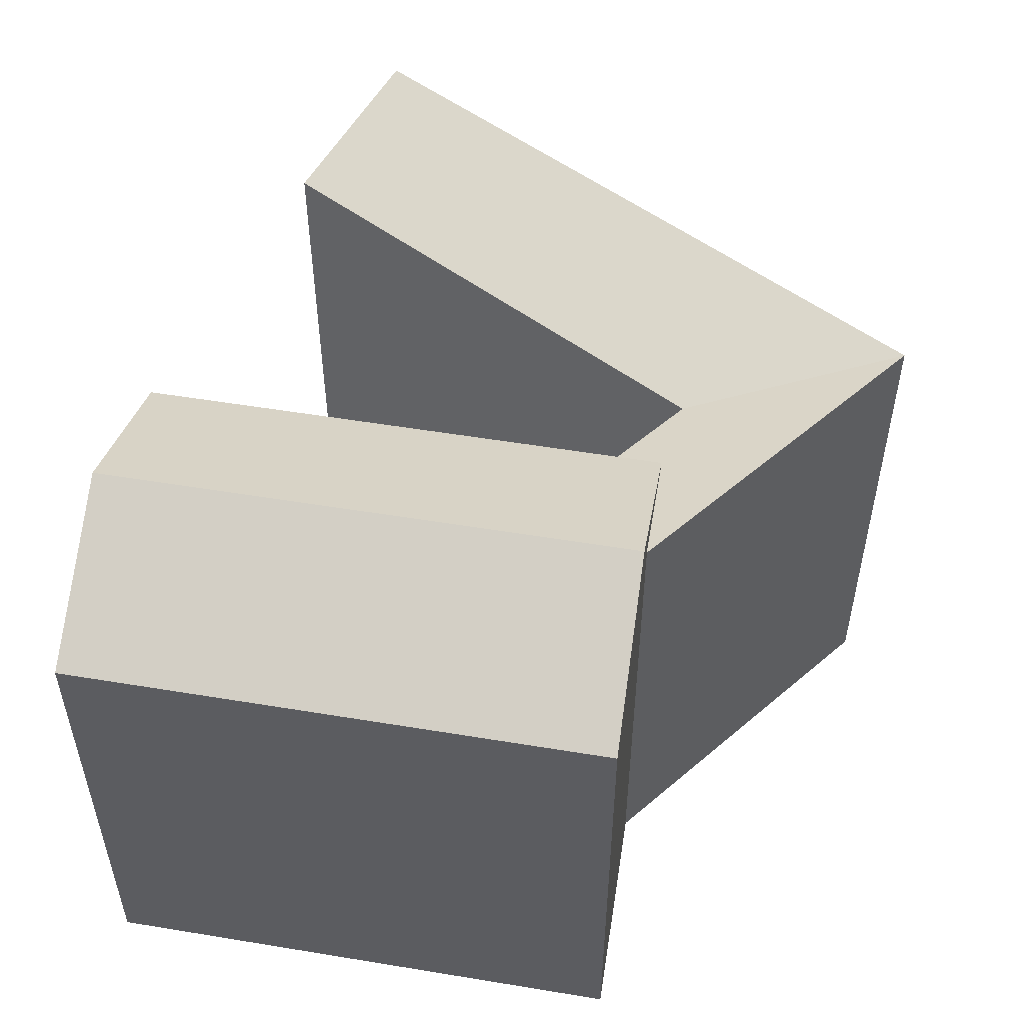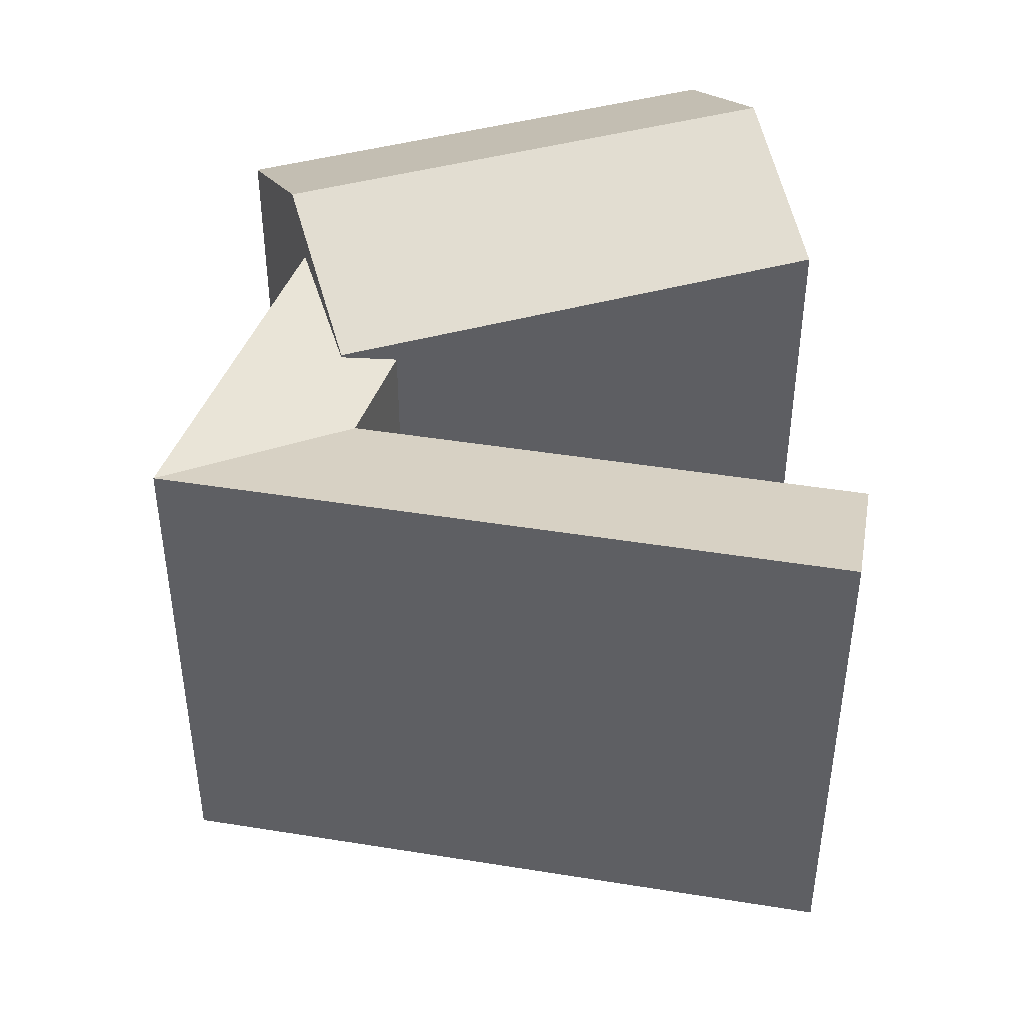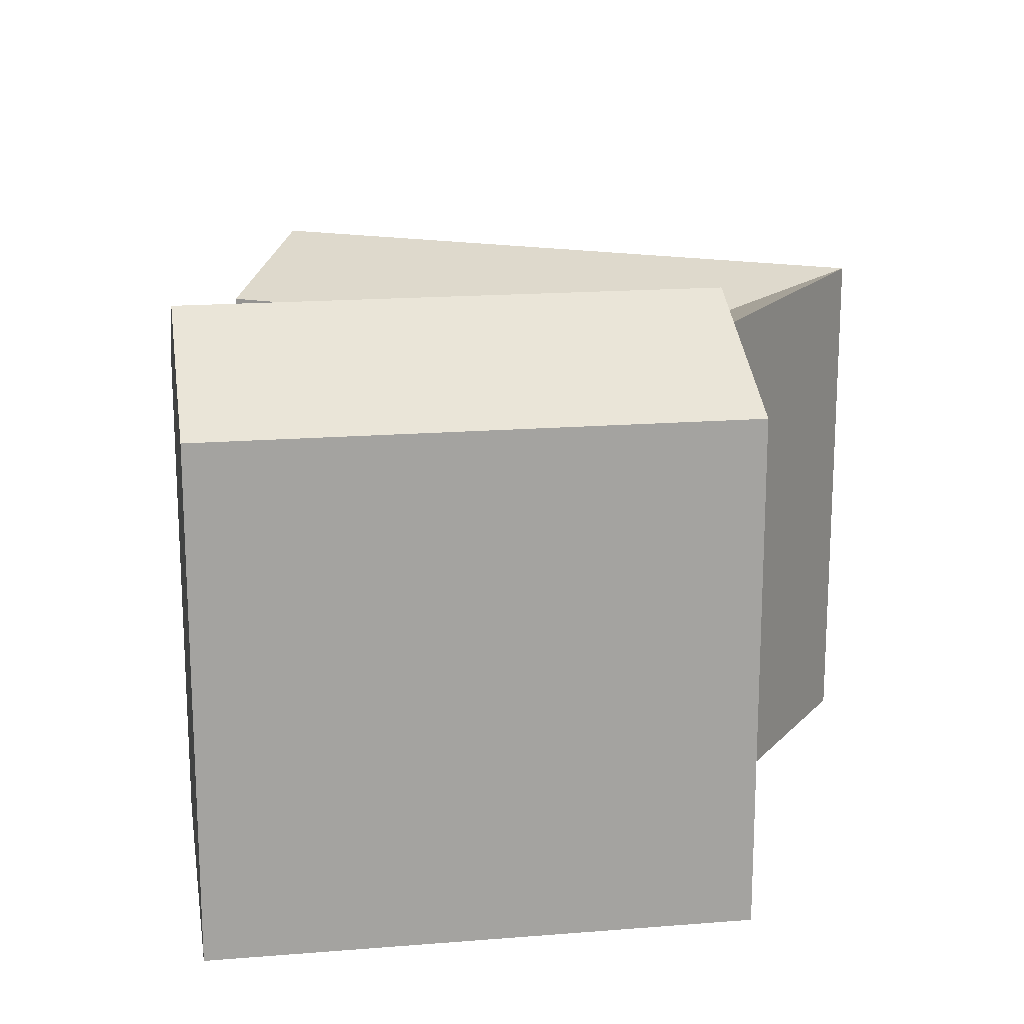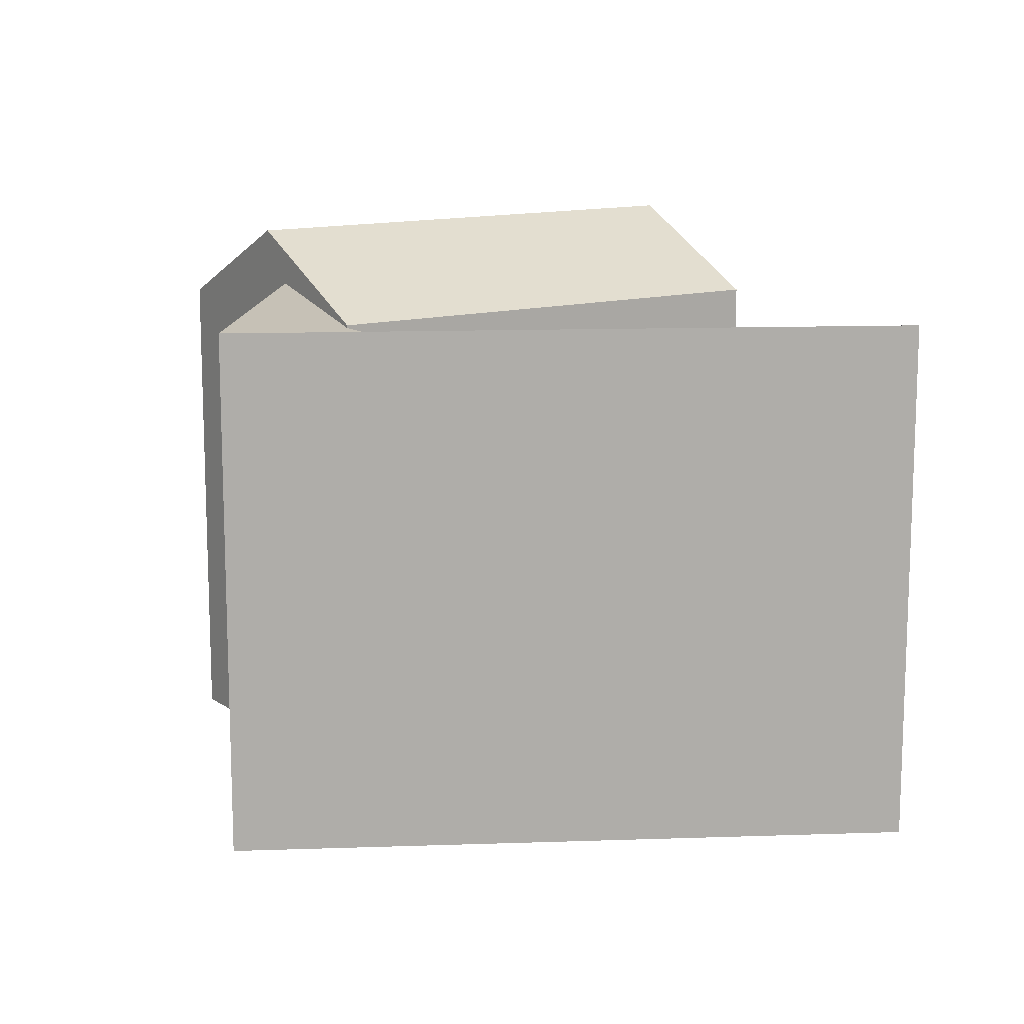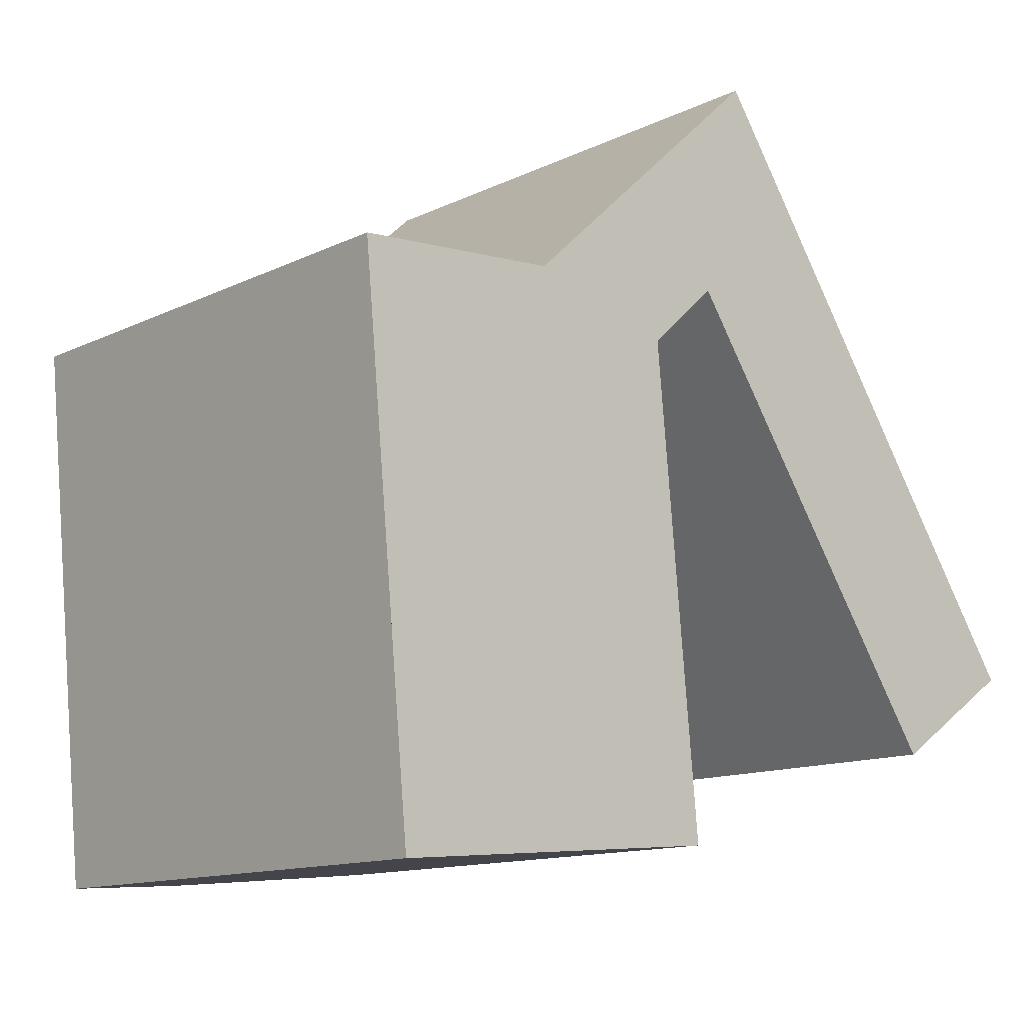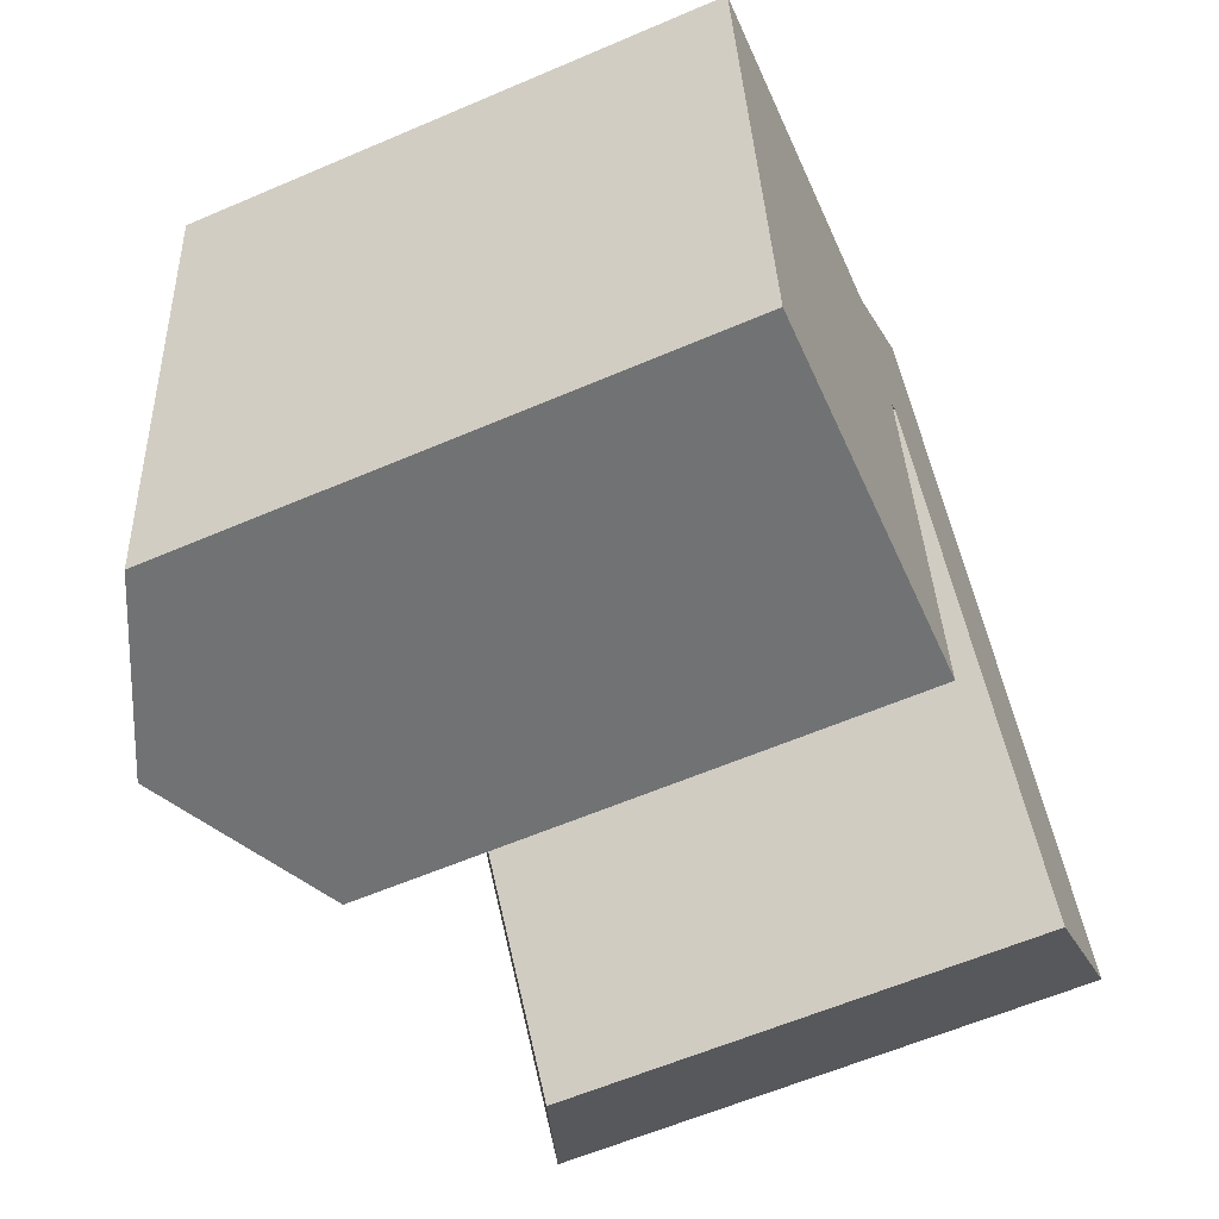
<metadata>
{"format":"obj","ext":"obj","renderer":"f3d","projection":"perspective","resolution":1024,"background":"white","views":[{"elev":53.1,"azim":-85.3,"up":"+Y"},{"elev":44.0,"azim":66.8,"up":"+Y"},{"elev":17.6,"azim":-104.3,"up":"+Y"},{"elev":13.1,"azim":51.6,"up":"+Y"},{"elev":-12.6,"azim":-41.7,"up":"+Z"},{"elev":-59.9,"azim":-66.2,"up":"+Z"}]}
</metadata>
<code>
v  29.66 19.33 -15.86
v  22.68 21.44 6.364
v  35.16 21.44 -12.18
v  17.78 19.33 1.81
v  19.66 21.44 10.86
v  14.75 21.44 6.302
v  8.683 21.44 0.6687
v  12.68 19.33 -2.918
v  9.076 23.69 -21.01
v  15.43 20.2 -12.91
v  16.13 20.2 -20.41
v  14.12 20.2 1.031
v  8.374 23.69 -13.52
v  7.061 23.69 0.5149
v  2.024 20.2 -21.62
v  1.322 20.2 -14.12
v  0.0004415 20.2 -0.0006562
v  8.683 -4.099e-17 0.6694
v  17.77 -1.109e-16 1.81
v  14.75 -3.859e-16 6.303
v  12.68 1.787e-16 -2.918
v  22.68 -3.897e-16 6.365
v  19.66 -6.648e-16 10.86
v  35.16 7.459e-16 -12.18
v  29.66 9.714e-16 -15.86
v  9.075 -0.55 -21.01
v  1.322 -0.55 -14.12
v  2.023 -0.55 -21.62
v  0 -0.55 -3.368e-17
v  16.13 -0.55 -20.41
v  7.06 -0.55 0.5157
v  15.43 -0.55 -12.91
v  14.12 -0.55 1.031
g defaultobject
f 1 2 3
f 2 1 4
f 2 4 5
f 4 6 5
f 6 4 7
f 7 4 8
f 9 10 11
f 10 9 12
f 12 9 13
f 12 13 14
f 15 13 9
f 13 15 14
f 14 15 16
f 14 16 17
f 18 19 20
f 19 18 21
f 20 22 23
f 22 20 24
f 24 20 19
f 24 19 25
f 26 27 28
f 27 26 29
f 29 26 30
f 29 30 31
f 31 30 32
f 31 32 33
f 3 22 24
f 22 3 2
f 22 2 23
f 23 2 5
f 5 20 23
f 20 5 18
f 18 5 6
f 18 6 7
f 4 25 19
f 25 4 1
f 1 24 25
f 24 1 3
f 7 21 18
f 21 7 8
f 21 4 19
f 4 21 8
f 15 26 28
f 26 15 30
f 30 15 11
f 11 15 9
f 11 32 30
f 32 11 33
f 33 11 10
f 33 10 12
f 12 31 33
f 31 12 29
f 29 12 17
f 17 12 14
f 28 16 15
f 16 28 17
f 17 28 29
f 29 28 27

</code>
